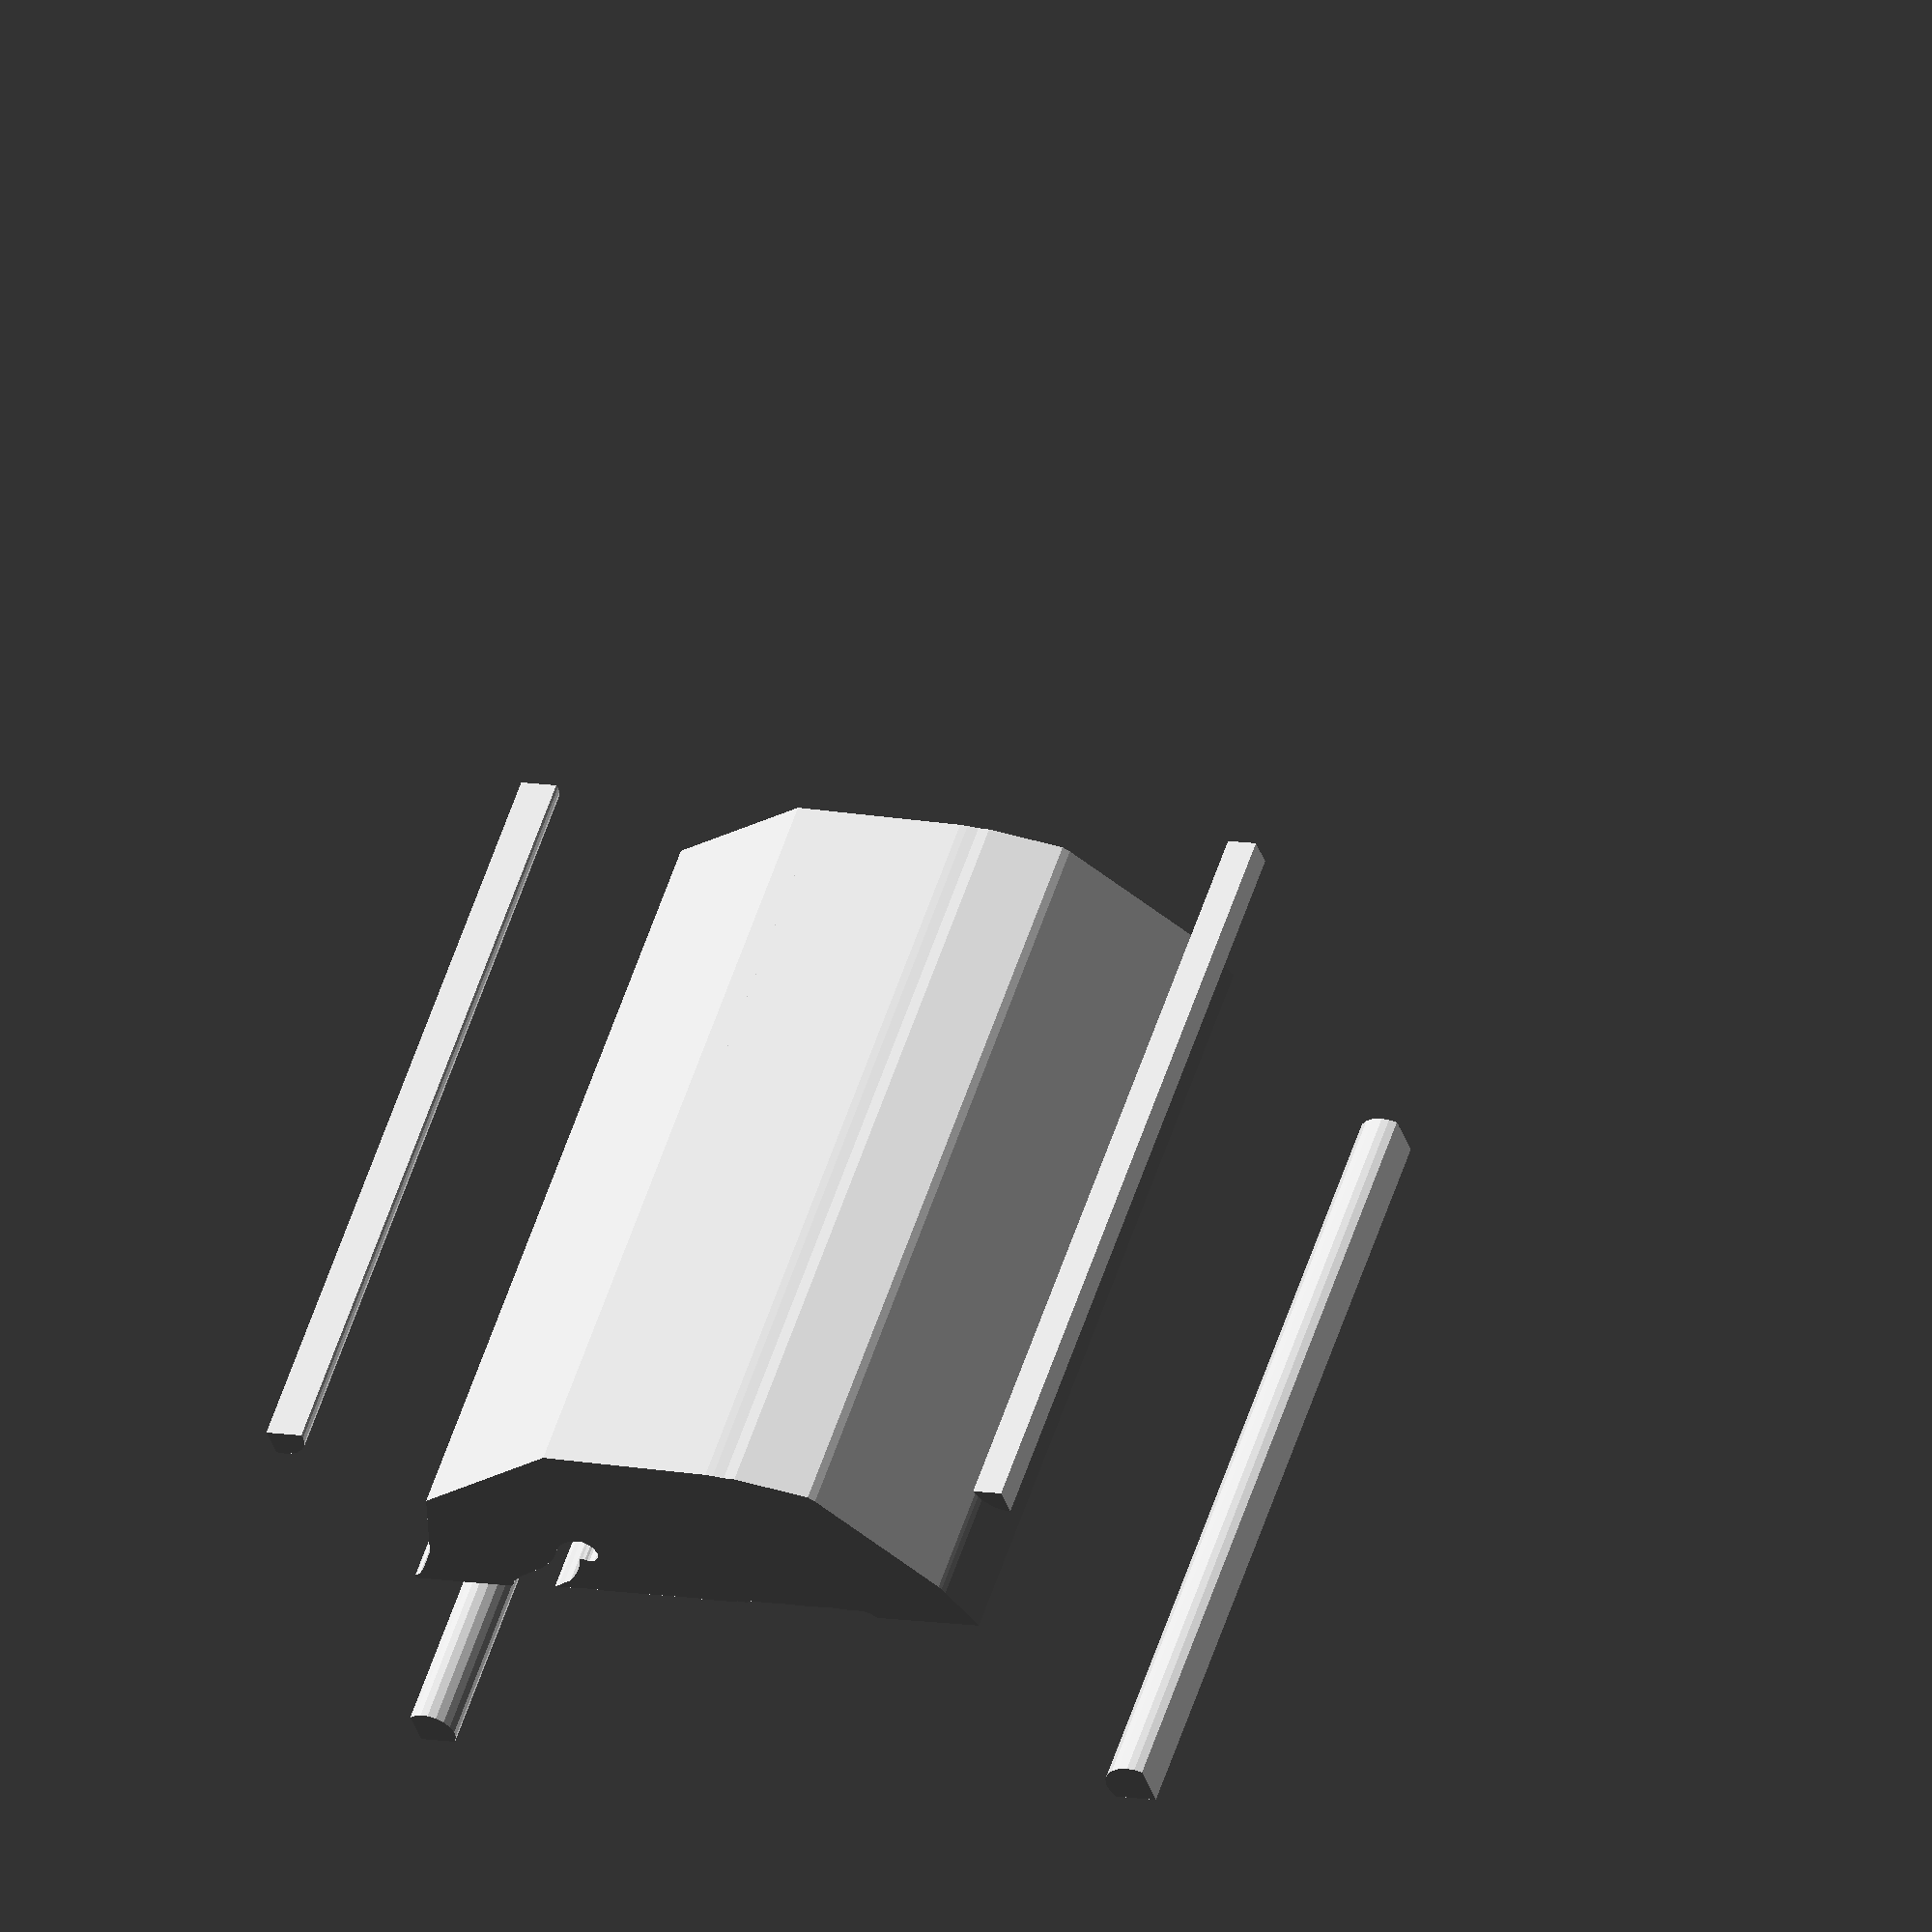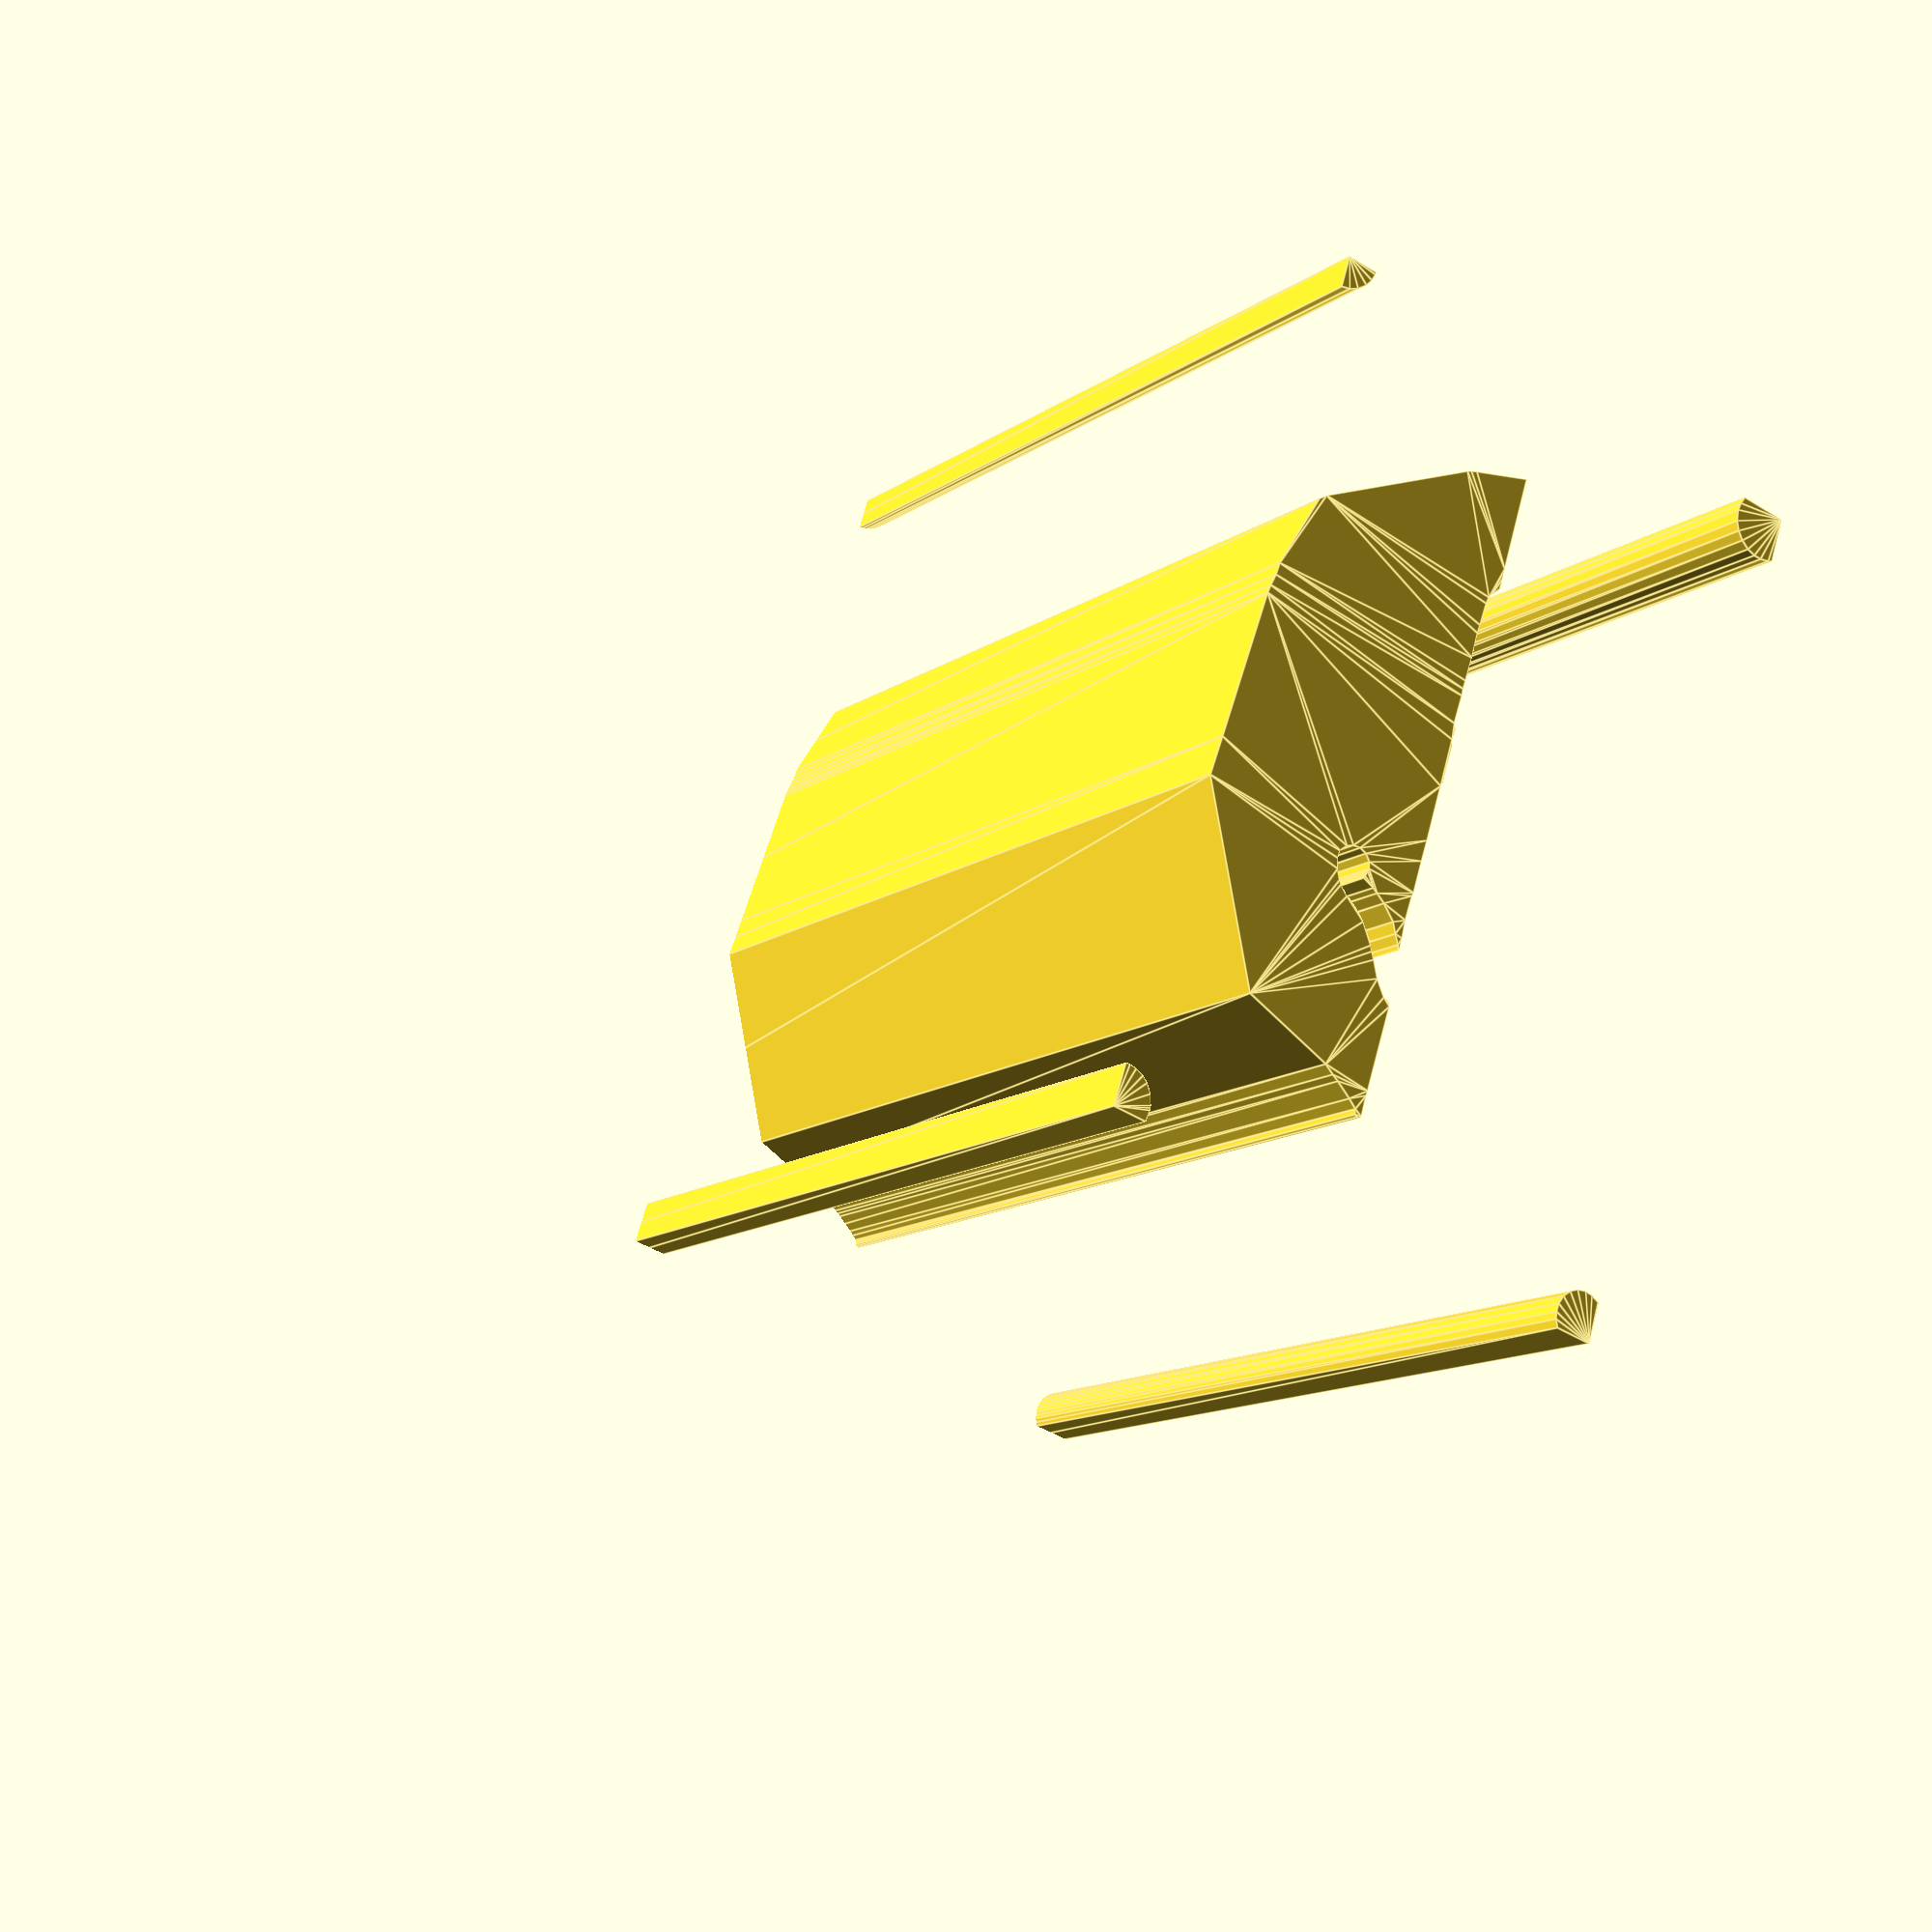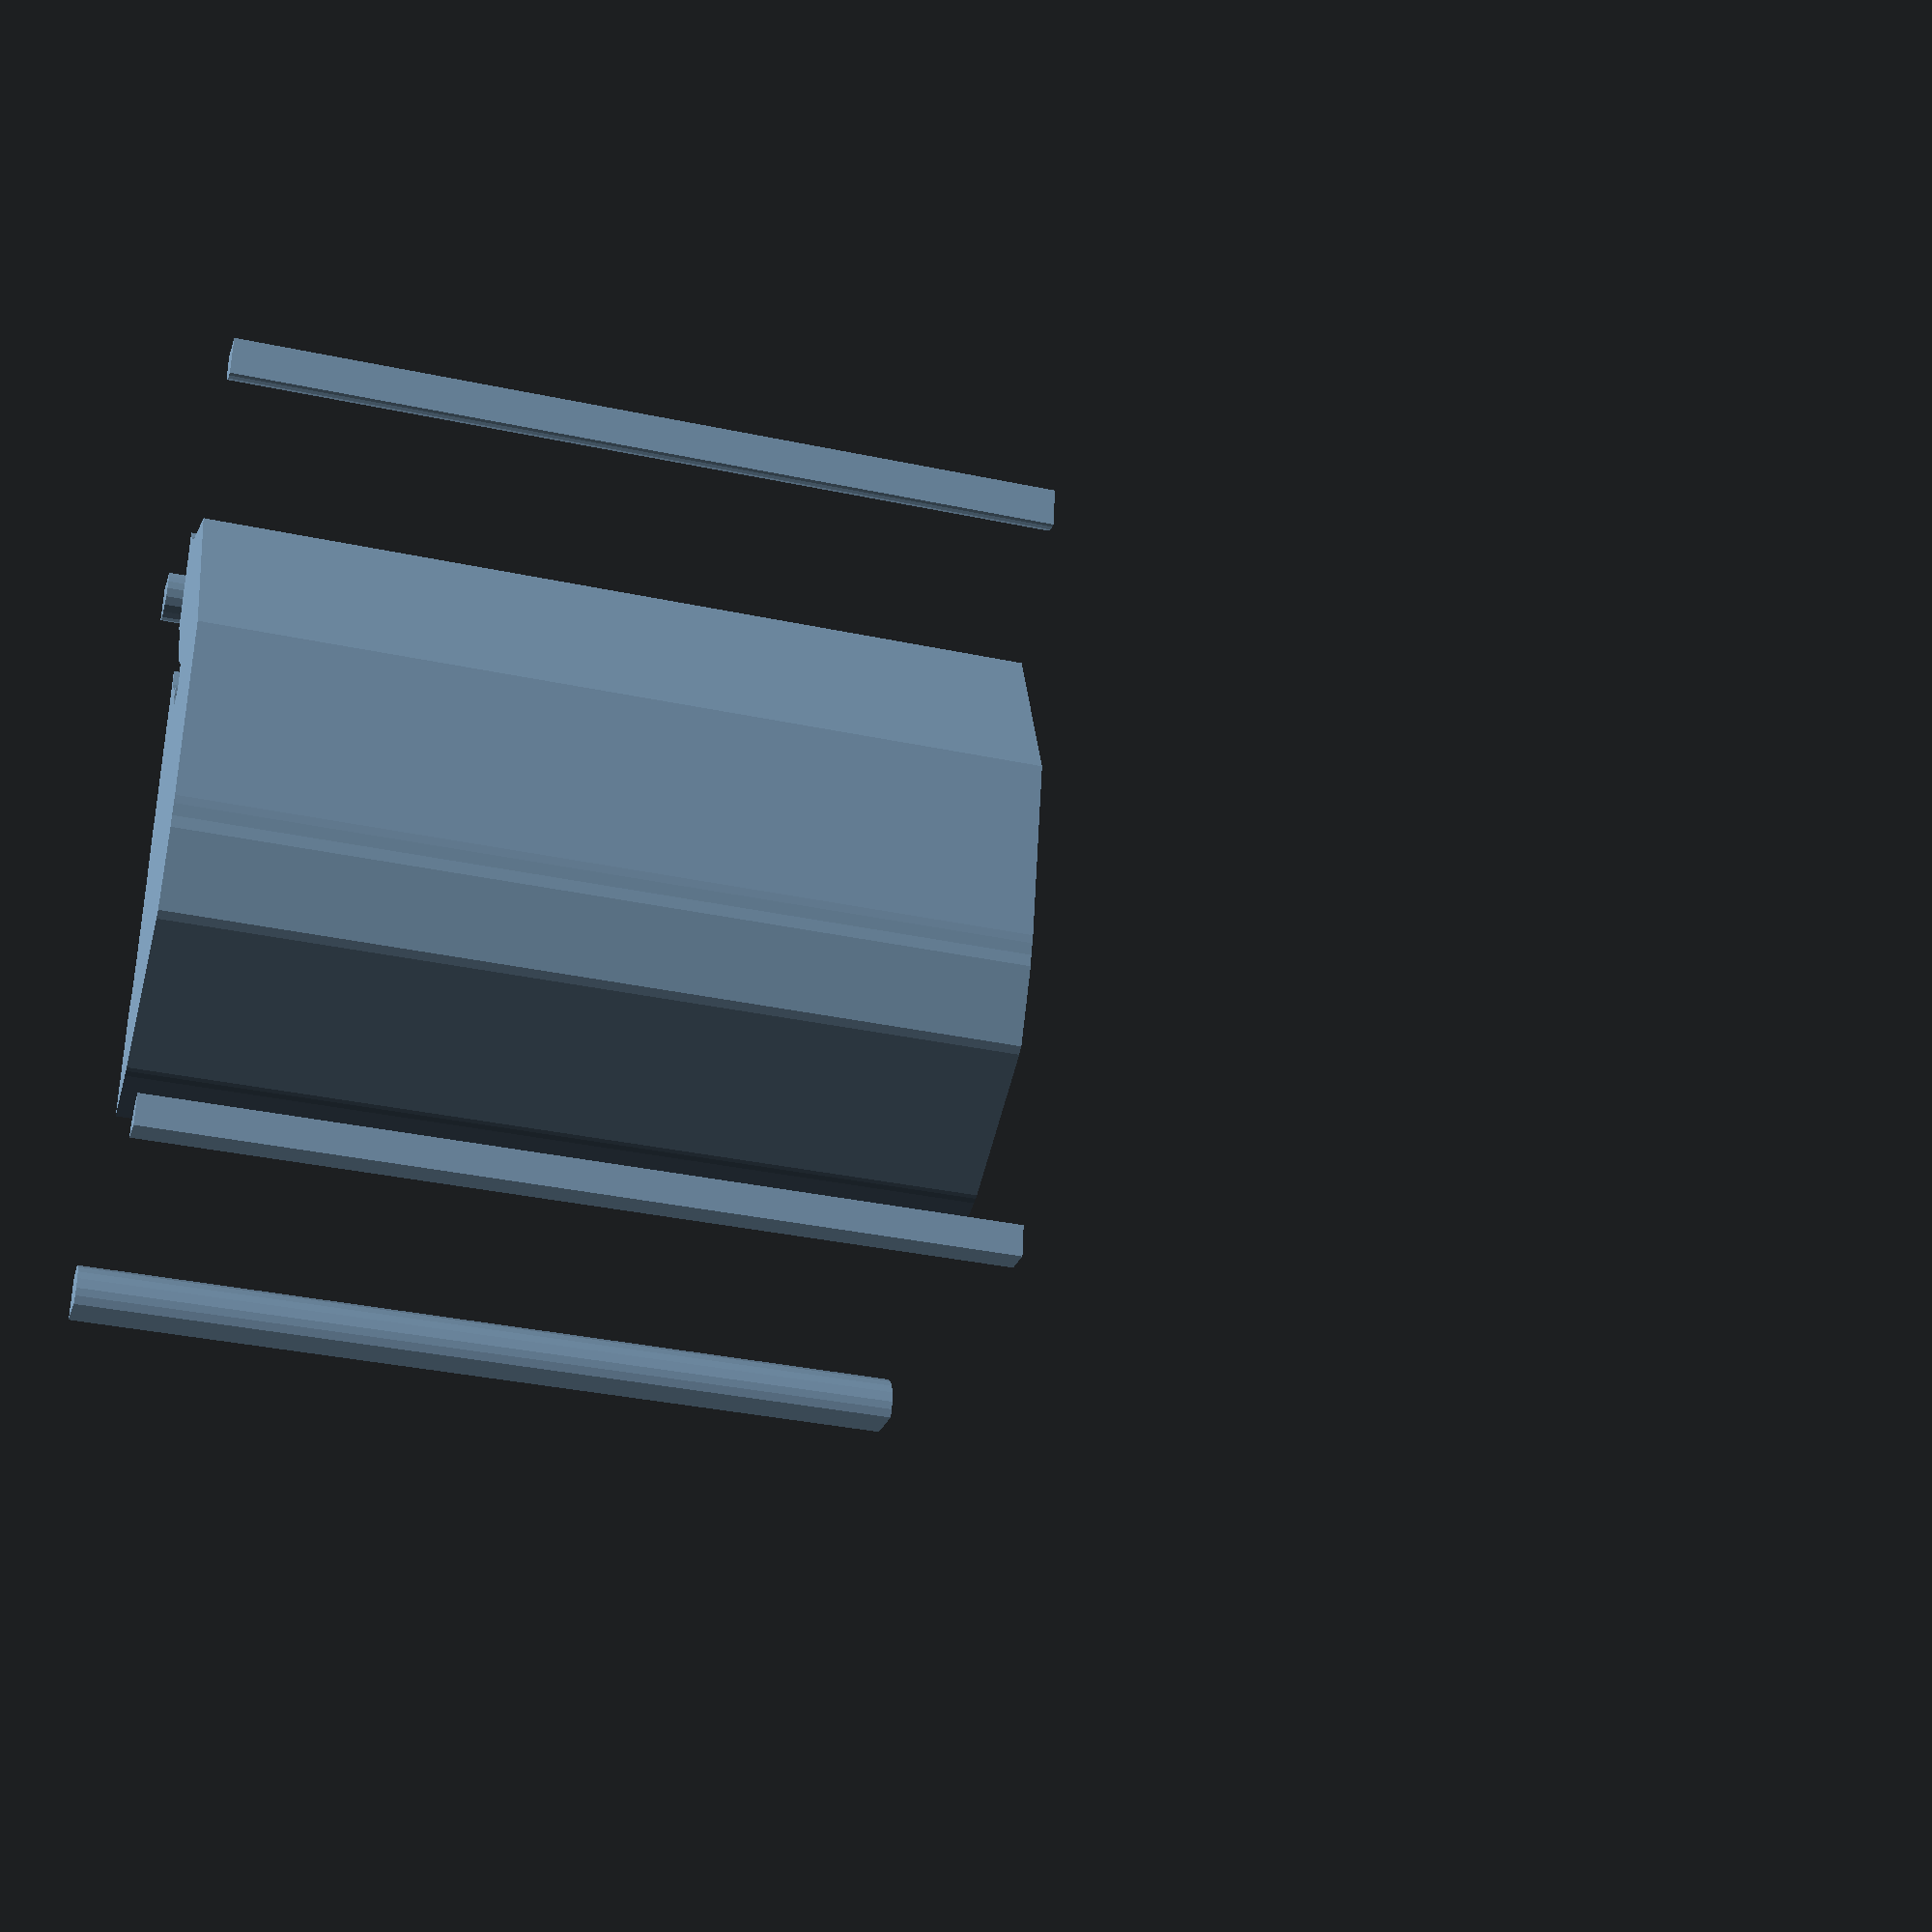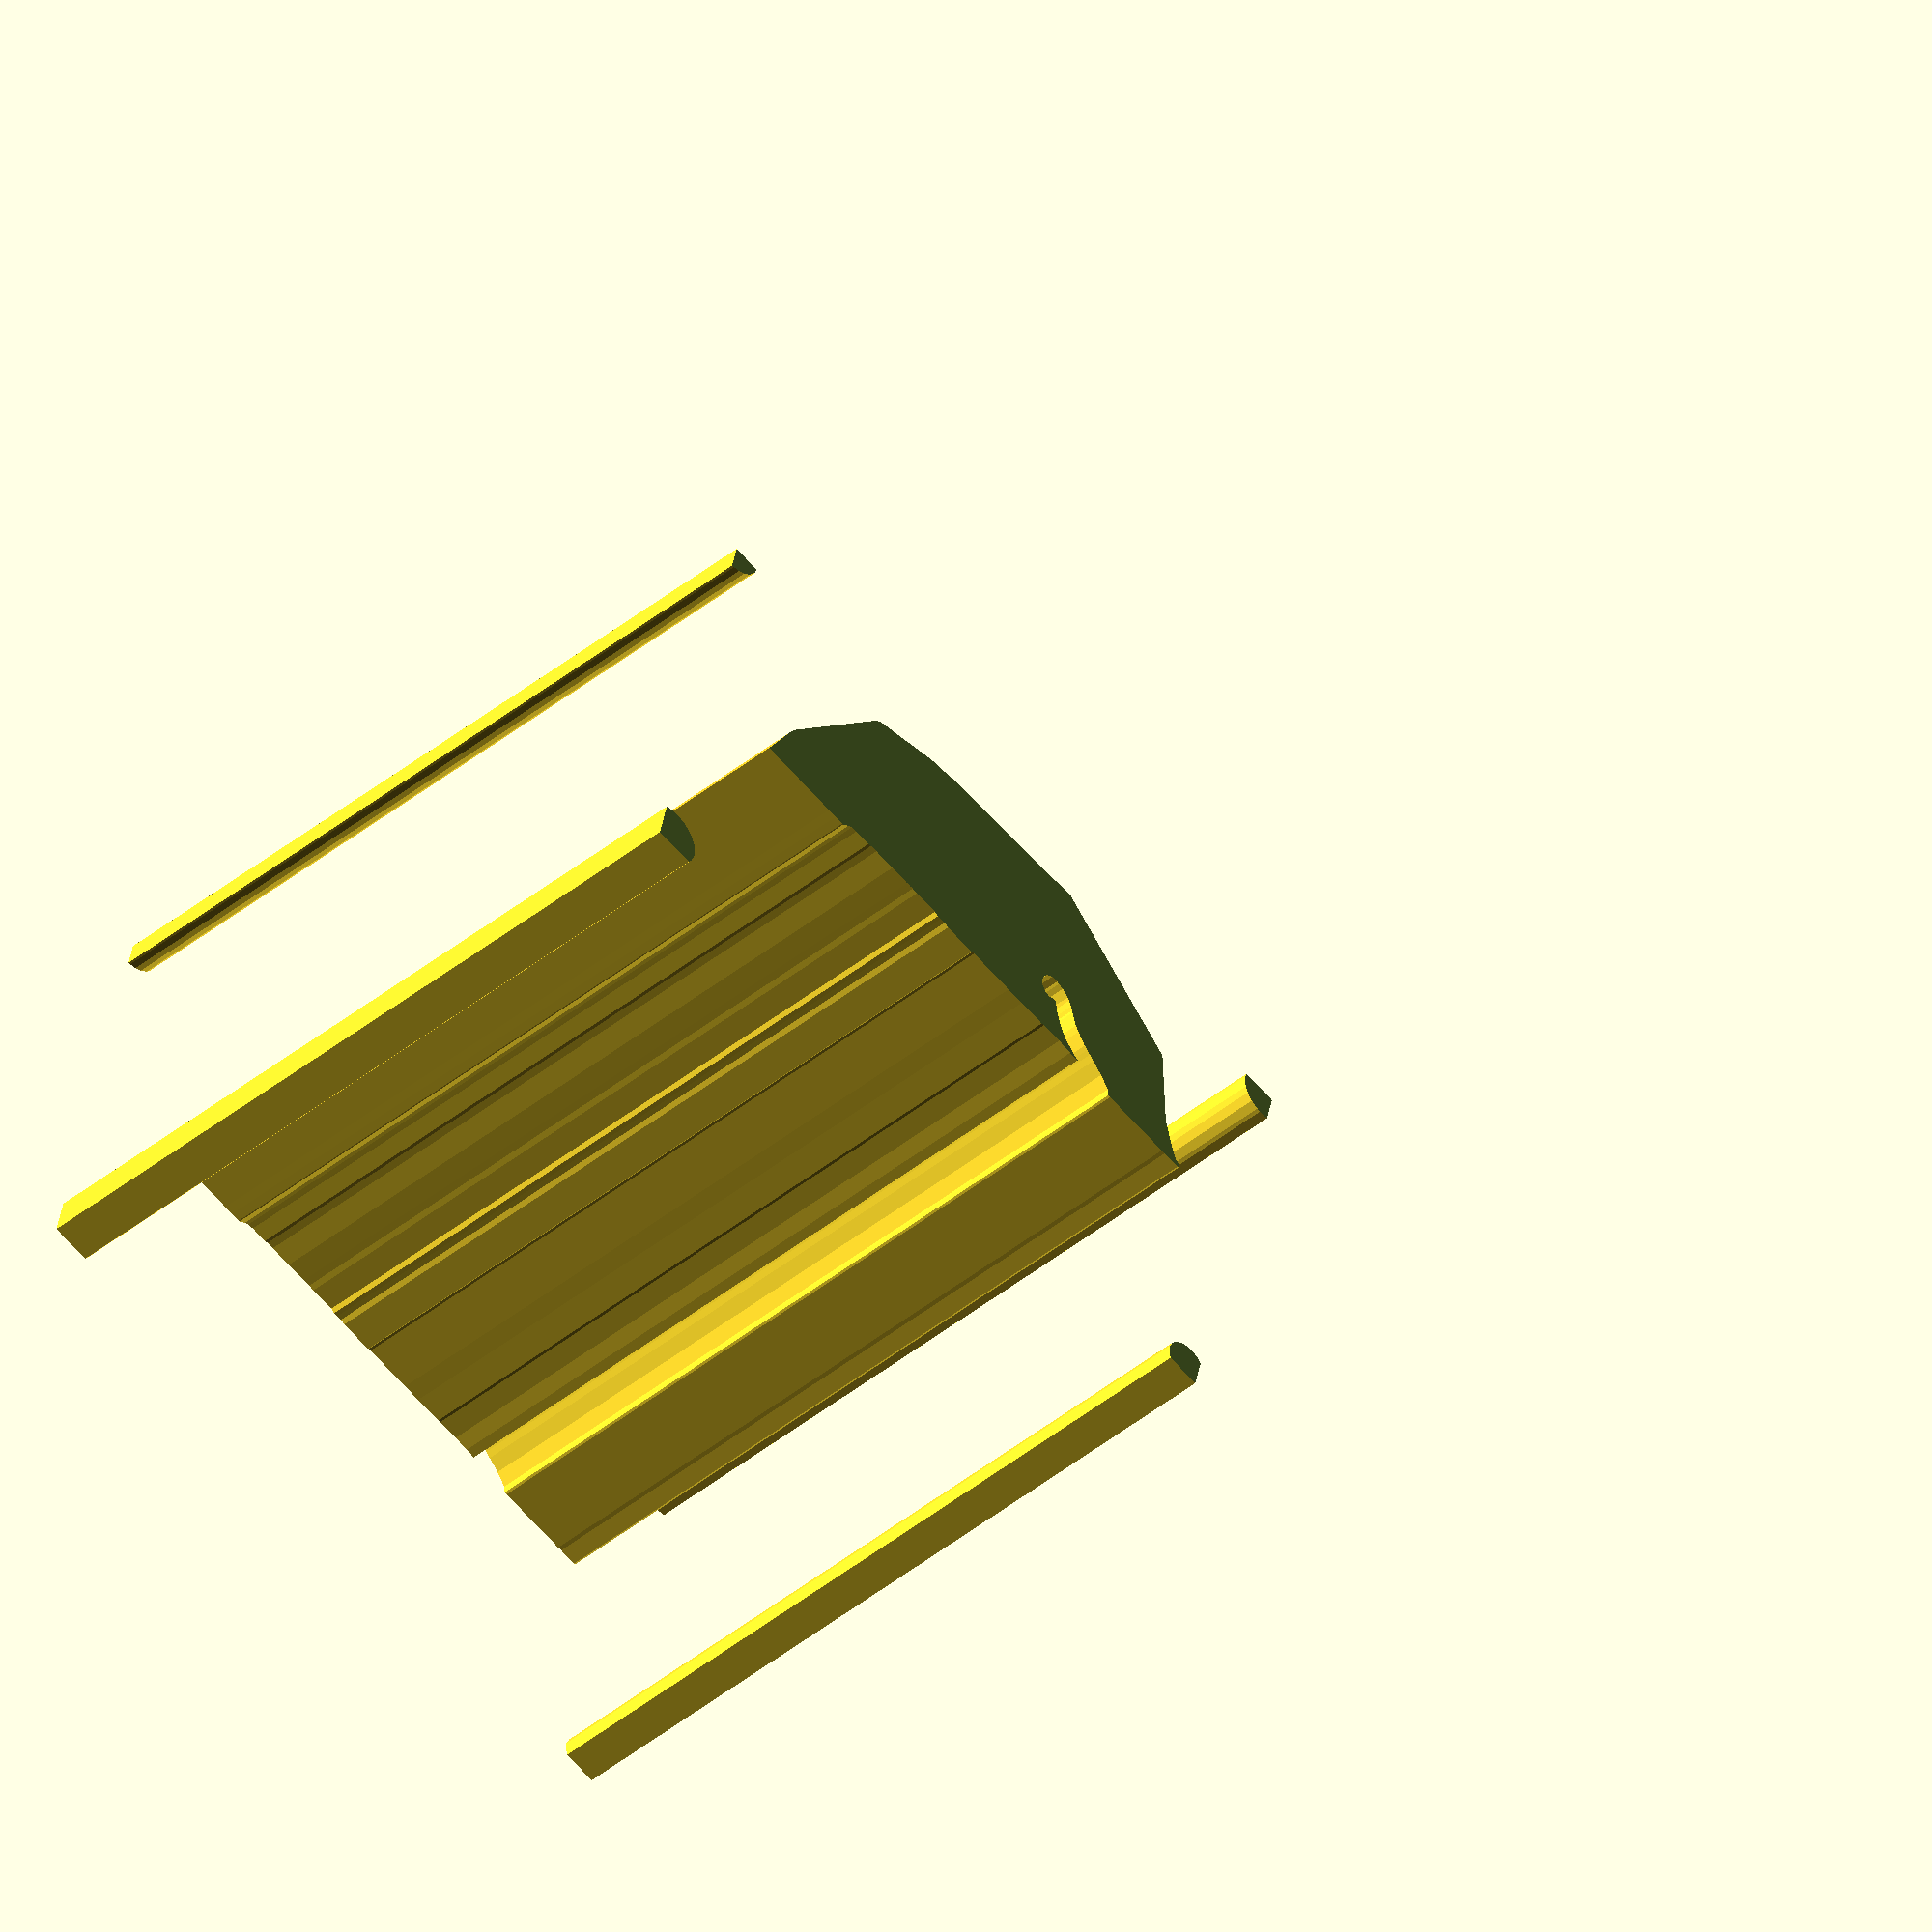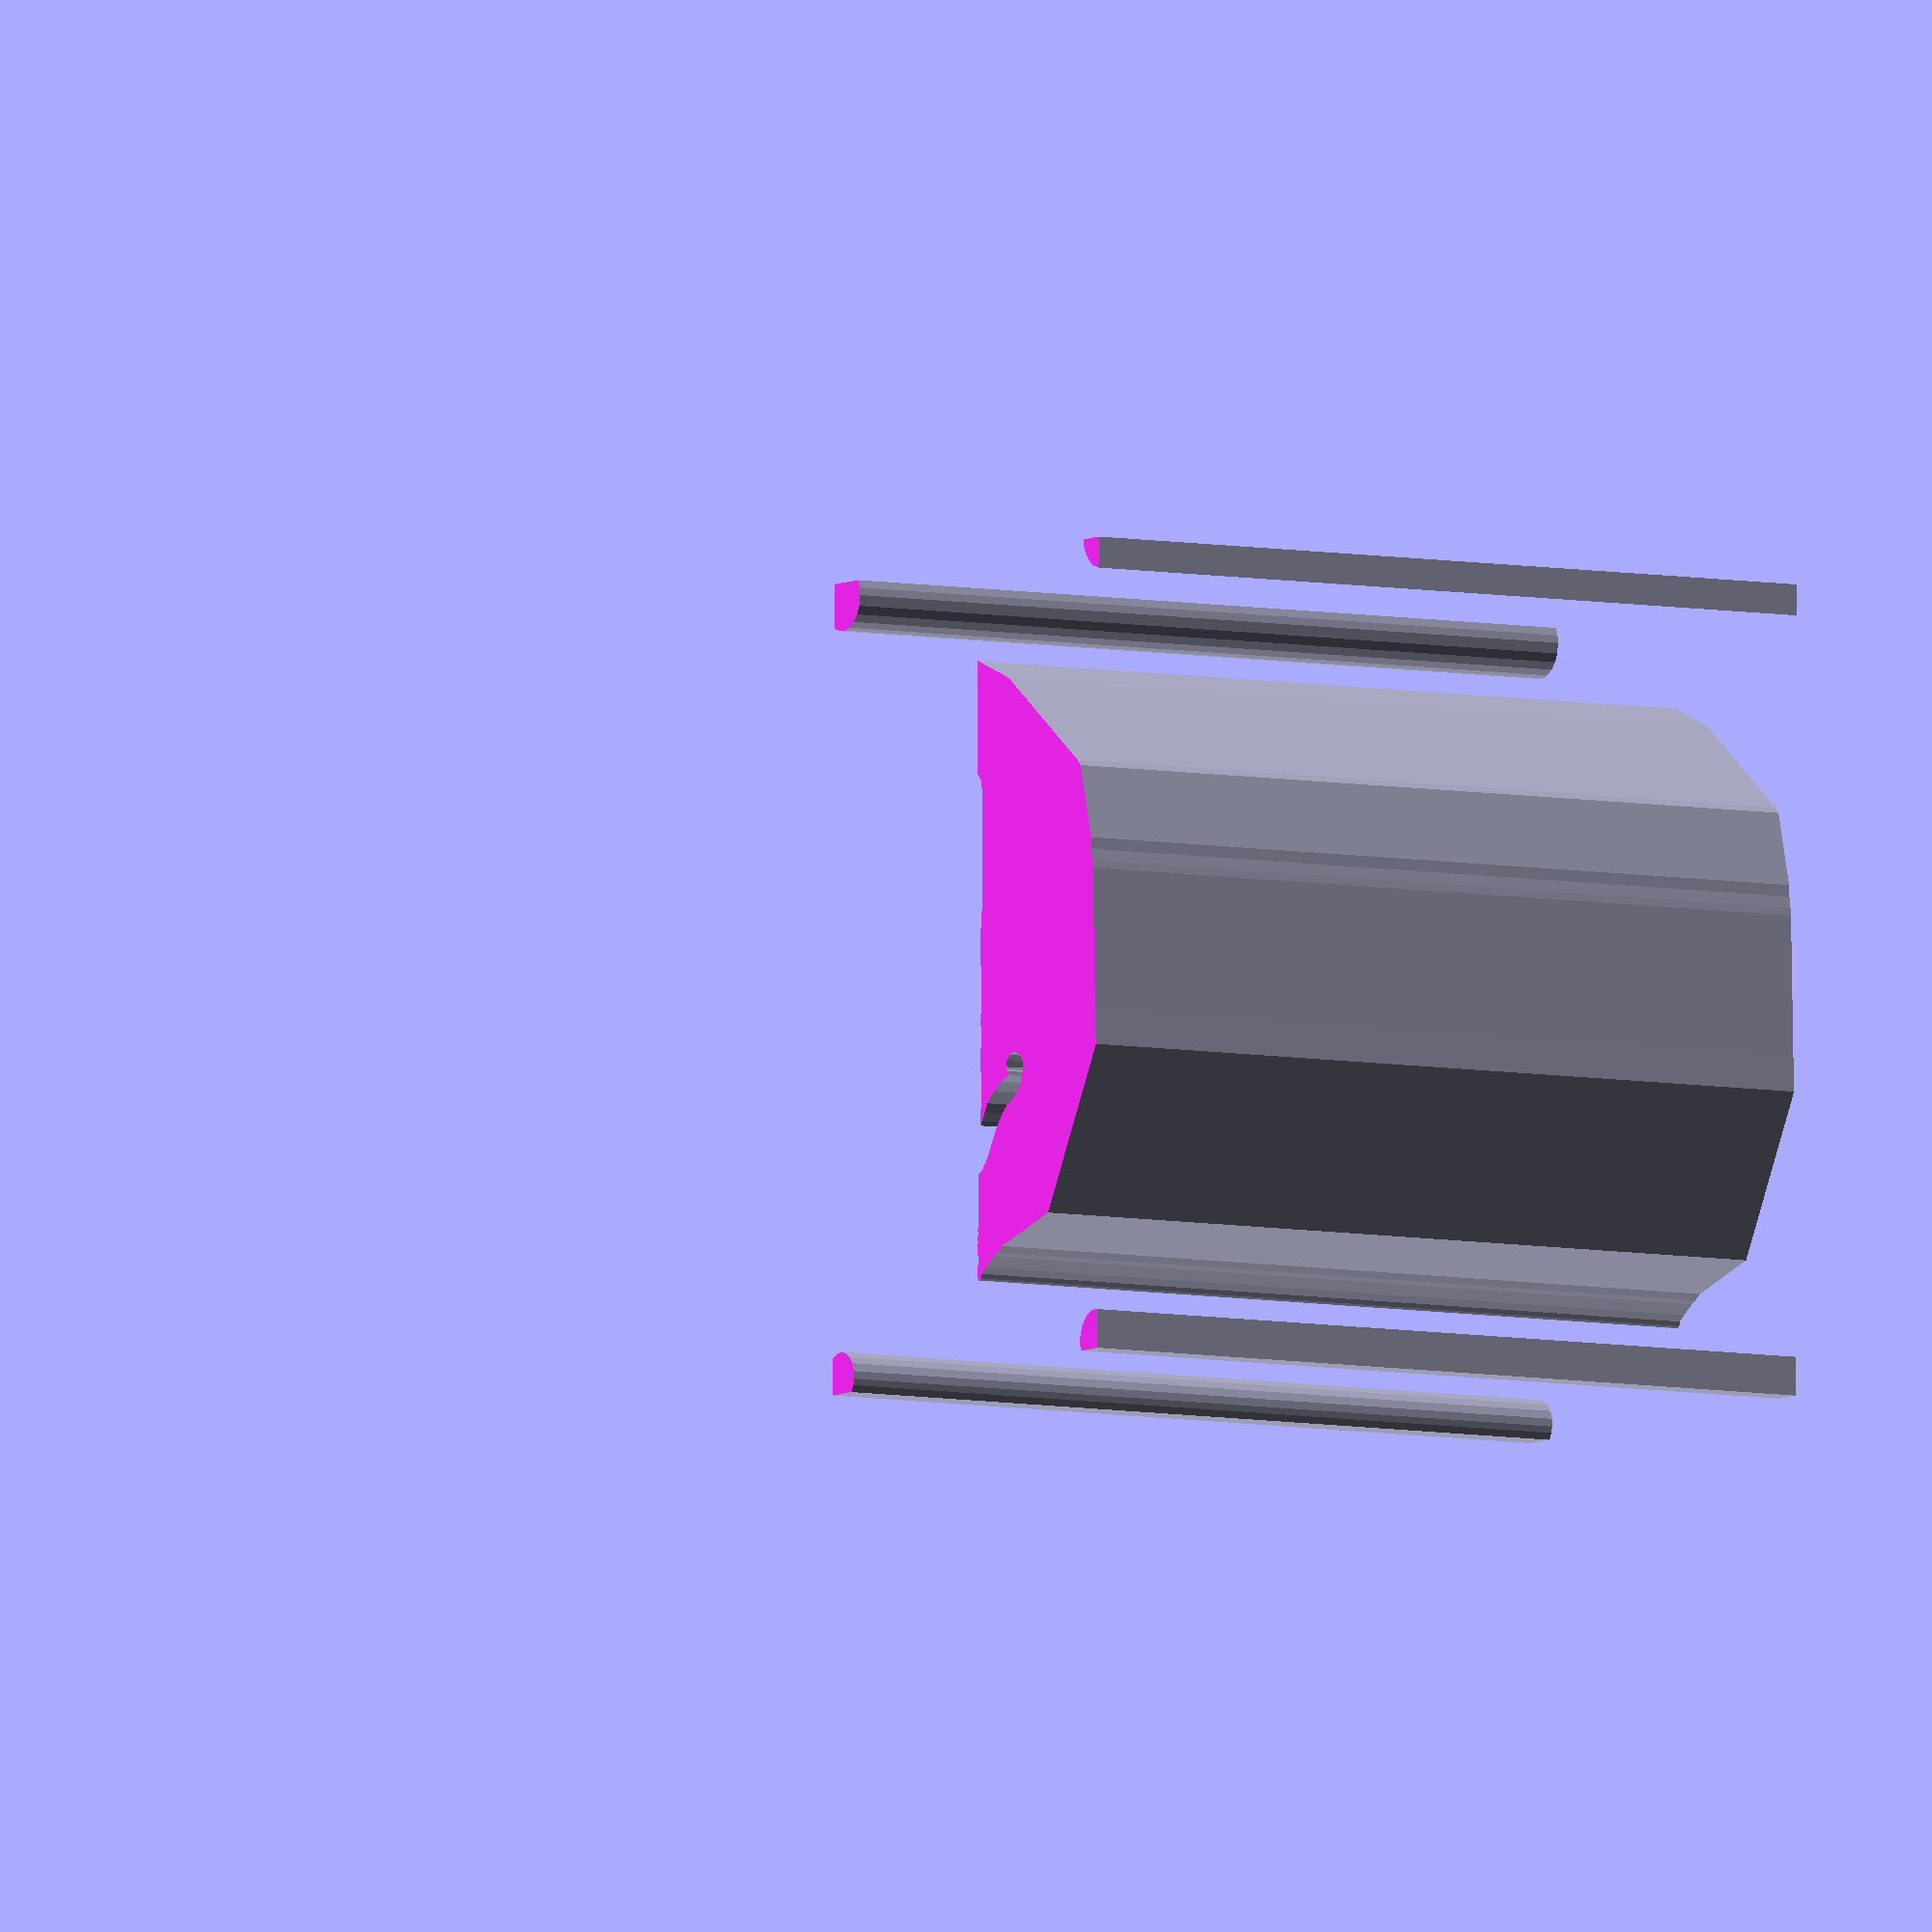
<openscad>
module fan9blue_1()
{
 /* Generated by trace2scad version 20150415
    http://aggregate.org/MAKE/TRACE2SCAD/
    Optimized model has 138/917 original points
 */
  minx=0; /* polygon minx=0 */
  miny=0; /* polygon miny=0 */
  maxx=20000; /* polygon maxx=20000 */
  maxy=12520; /* polygon maxy=12520 */
  dx=maxx-minx;
  dy=maxy-miny;
  maxd=((dx>dy)?dx:dy);
 scale([1/maxd, 1/maxd, 1])
 translate([-minx-dx/2, -miny-dy/2, 0])
 linear_extrude(height=1, convexity=138)
 union() {
  union() {
   polygon([[0,11961],[0,11401],[191,11331],[379,11304],[638,11346],[842,11449],[1013,11603],[1135,11808],[1188,12015],[1188,12200],[1129,12418],[1078,12520],[0,12520]], convexity=5);
   polygon([[19072,12509],[19066,12498],[18988,12305],[18970,12127],[19017,11918],[19126,11741],[19293,11601],[19493,11526],[19683,11521],[19838,11555],[20000,11643],[20000,12520],[19078,12520]], convexity=6);
   polygon([[5010,5745],[4763,5741],[2530,5718],[3010,4443],[3070,4307],[3119,4211],[5404,1008],[5553,860],[7380,350],[7665,335],[7945,283],[8138,258],[11588,136],[12498,100],[16444,2354],[17071,4526],[17210,4752],[17290,4908],[17519,5281],[17664,5485],[17773,5514],[17820,5565],[17820,5618],[17762,5674],[17288,5658],[17178,5666],[15248,5668],[15185,5652],[15145,5567],[15120,5482],[14813,5213],[14467,5013],[14319,4917],[14208,4852],[14097,4784],[13806,4531],[13682,4403],[13530,4155],[13480,4075],[13466,3997],[13389,3913],[13290,3784],[13217,3722],[13008,3606],[12858,3572],[12788,3548],[12610,3555],[12437,3682],[12355,3833],[12331,4009],[12385,4175],[12518,4311],[12665,4343],[12725,4329],[12775,4300],[12853,4292],[12904,4278],[13005,4562],[13074,4685],[13206,4908],[13484,5238],[13704,5364],[13898,5493],[14006,5540],[14002,5553],[13728,5552],[13318,5519],[12743,5529],[12667,5549],[11921,5545],[11430,5549],[10142,5538],[10073,5551],[10050,5571],[9168,5566],[9033,5525],[8894,5536],[8778,5547],[8665,5479],[7993,5490],[7833,5478],[7631,5484],[7067,5498],[6475,5477],[6273,5489],[6185,5515],[5733,5504],[5683,5527],[5568,5533],[5458,5590],[5291,5736],[5258,5748]], convexity=30);
   polygon([[19688,822],[19638,816],[19413,739],[19230,597],[19125,461],[19051,268],[19035,103],[19047,0],[20000,0],[20000,800],[19738,829]], convexity=6);
   polygon([[0,371],[0,0],[763,9],[704,218],[594,413],[414,591],[238,689],[63,732],[0,741]], convexity=5);
  }
 }
}

module fan9blue()
{
 /* all layers combined, scaled to within a 1mm cube */
 scale([1, 1, 1/1])
 difference() {
  union() {
   scale([1,1,2]) translate([0,0,-0.5]) fan9blue_1();
  }
  translate([0,0,-2]) cube([2,2,4],center=true);
 }
}
fan9blue();

</openscad>
<views>
elev=123.0 azim=341.4 roll=161.8 proj=o view=wireframe
elev=12.3 azim=108.0 roll=328.0 proj=p view=edges
elev=214.1 azim=99.2 roll=106.1 proj=p view=solid
elev=46.3 azim=167.1 roll=132.3 proj=o view=solid
elev=6.5 azim=89.8 roll=238.8 proj=o view=wireframe
</views>
